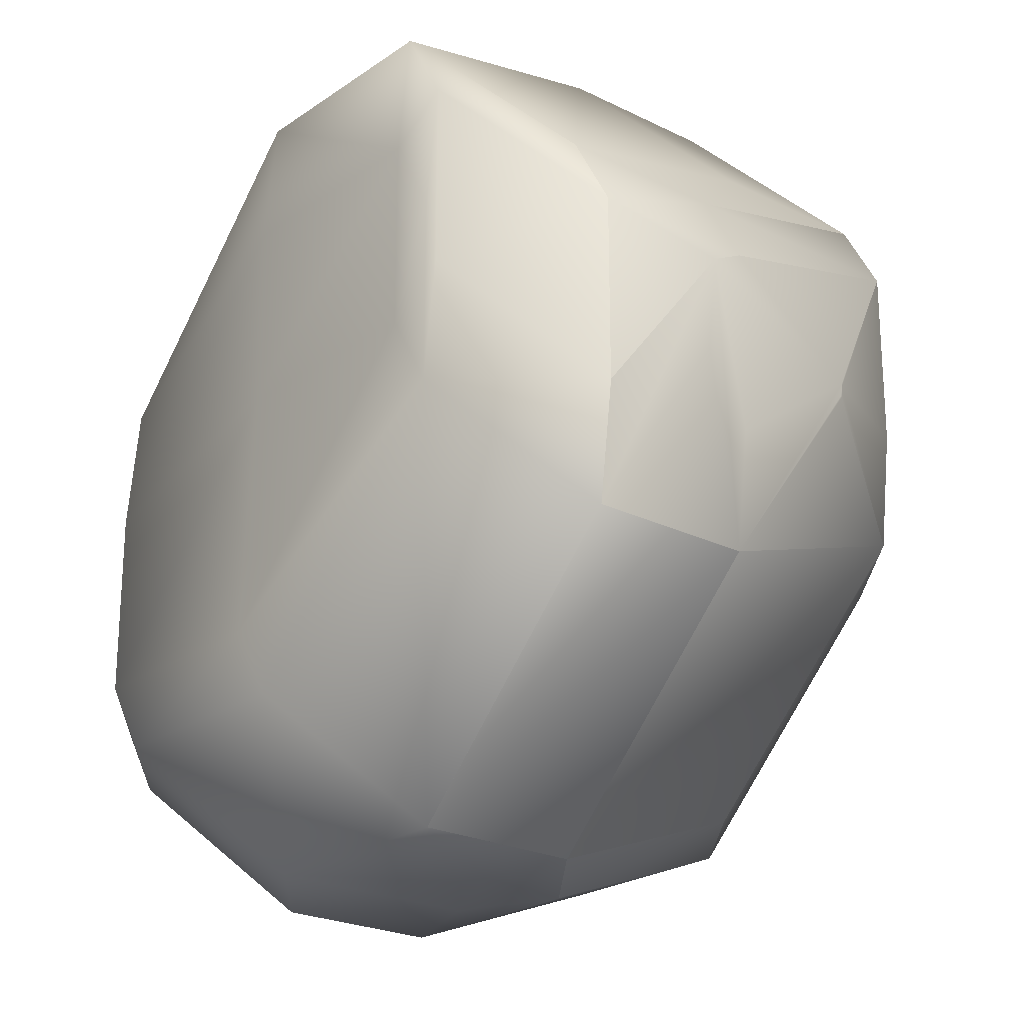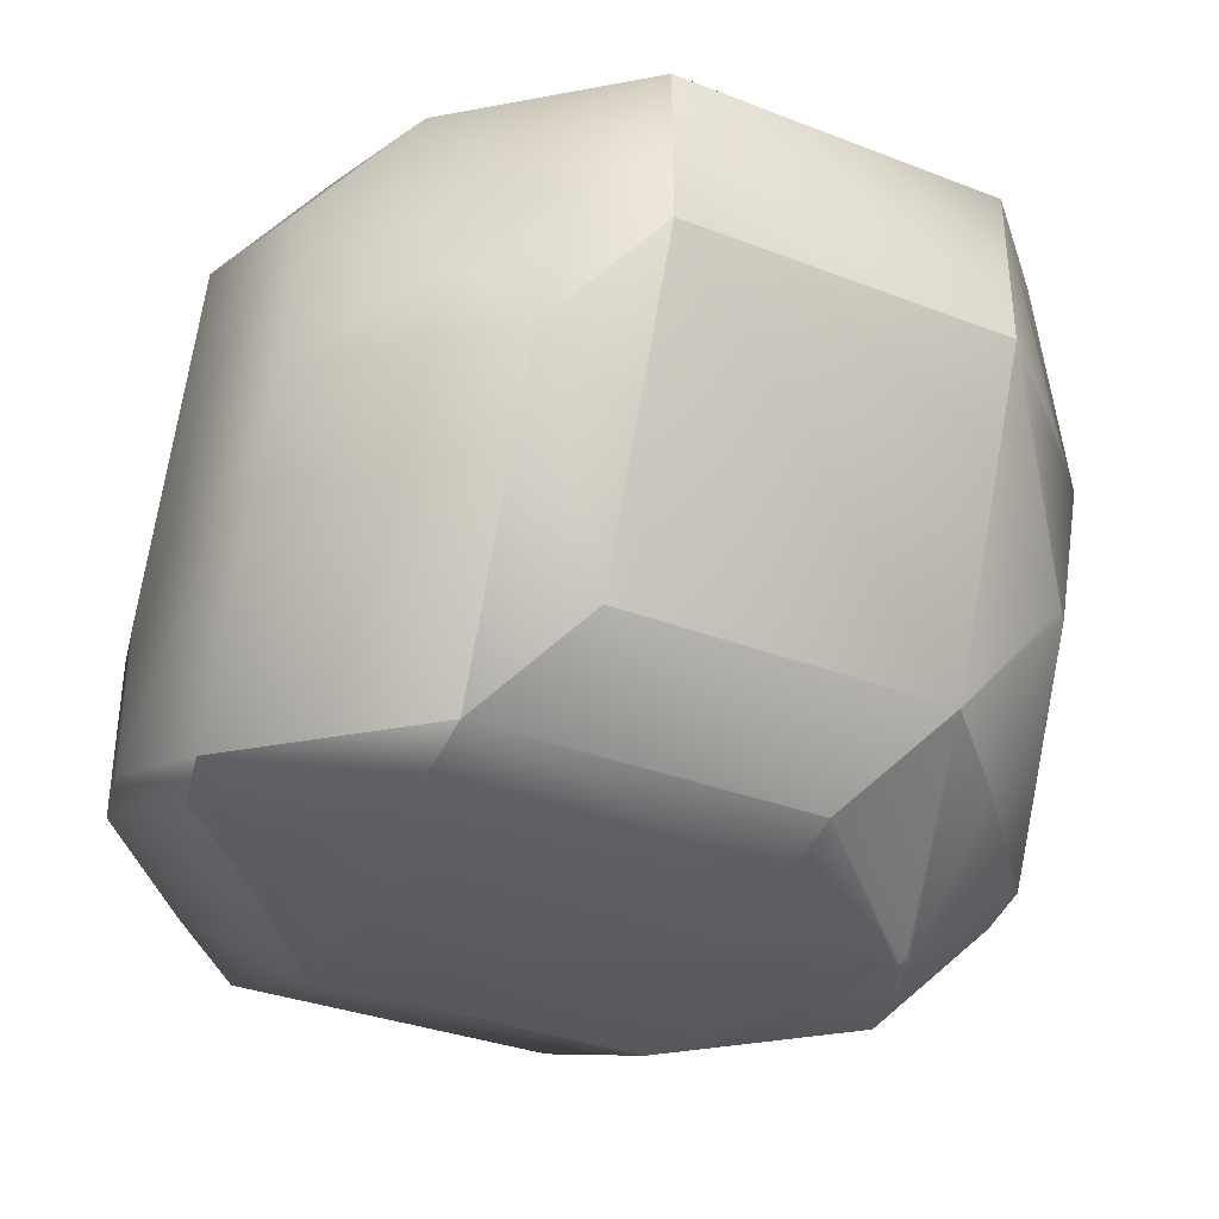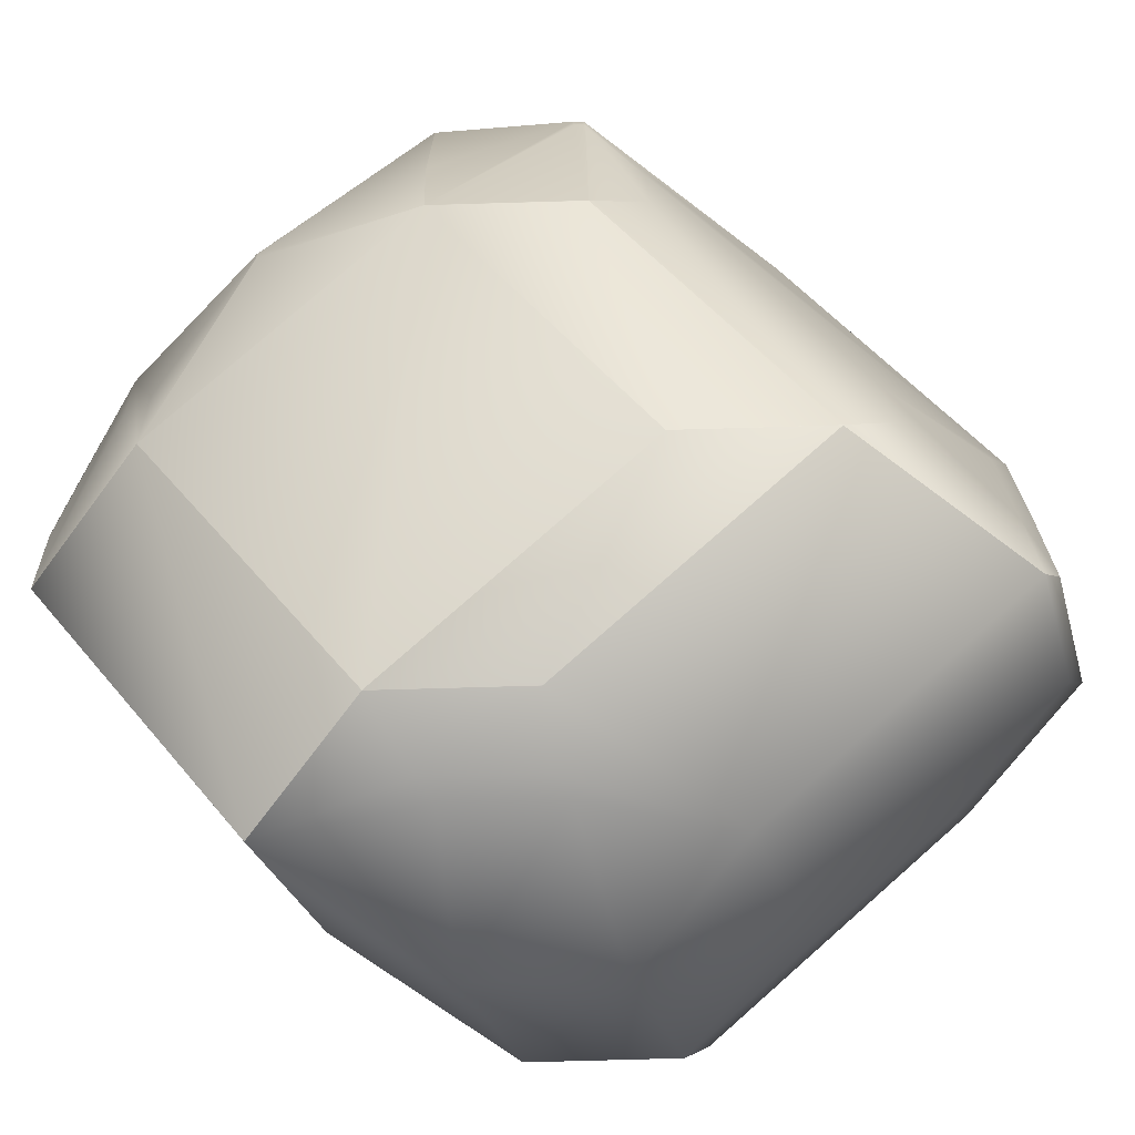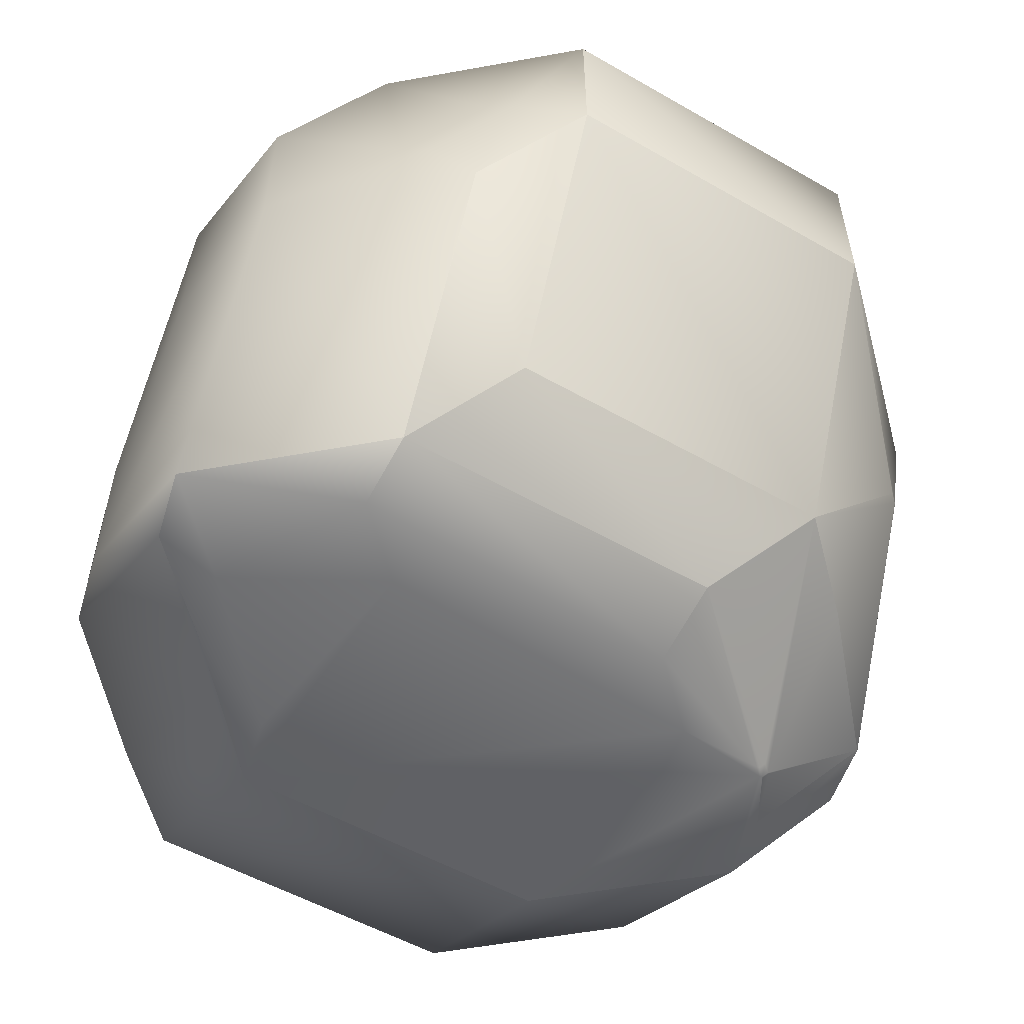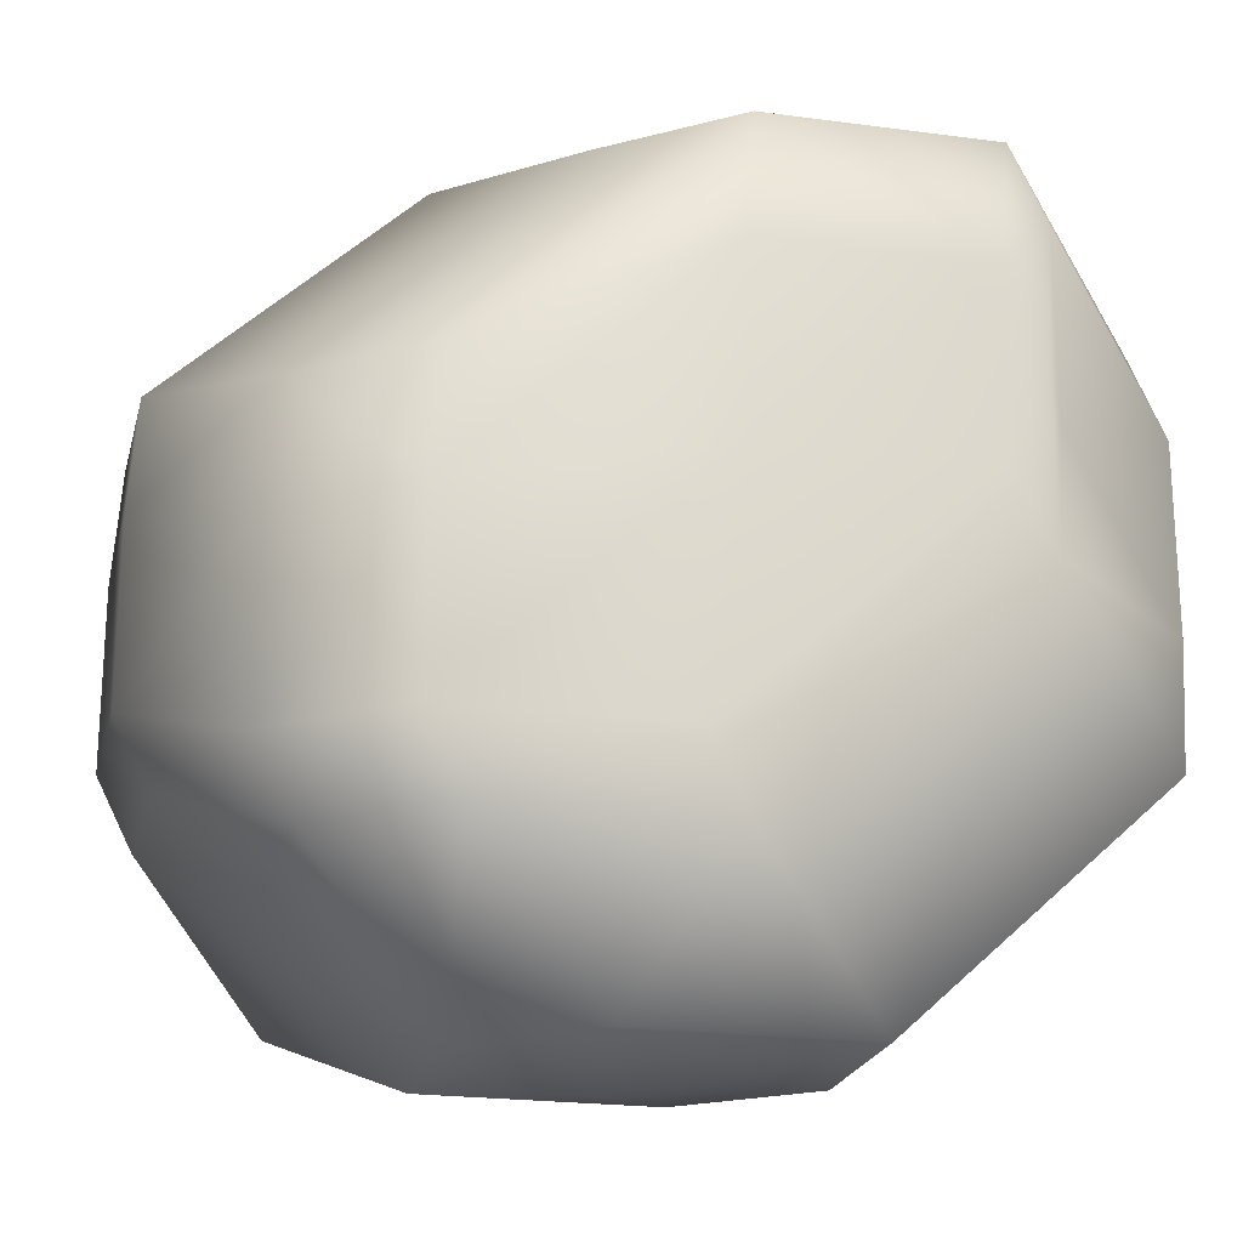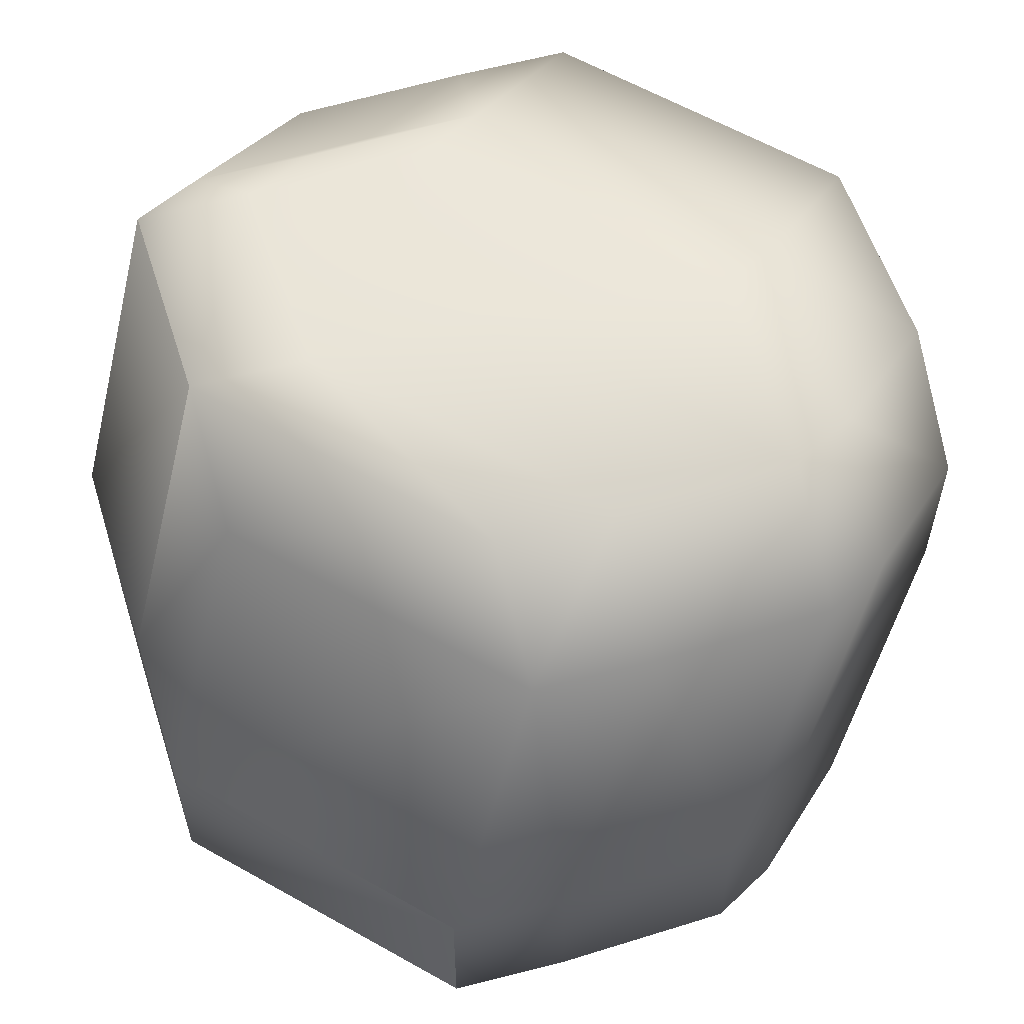
<metadata>
{"format":"obj","ext":"obj","renderer":"f3d","projection":"perspective","resolution":1024,"background":"white","views":[{"elev":-22.9,"azim":-130.5,"up":"+Z"},{"elev":-36.5,"azim":-166.2,"up":"+Y"},{"elev":-70.9,"azim":-36.8,"up":"+Z"},{"elev":-56.3,"azim":-169.3,"up":"+Y"},{"elev":-21.6,"azim":166.6,"up":"+Z"},{"elev":57.9,"azim":72.1,"up":"+Y"}]}
</metadata>
<code>
v 0.3924 0.5248 0.898
v 0.3947 0.5231 0.898
v 0.3997 0.5282 0.9238
v 0.3925 0.5245 0.8973
v 0.3575 0.5617 0.9238
v 0.3948 0.5228 0.8973
v 0.3997 0.5282 0.9239
v 0.3928 0.5247 0.8929
v 0.3575 0.5617 0.8567
v 0.3607 0.5638 0.8133
v 0.3958 0.5222 0.8963
v 0.4131 0.5305 0.9494
v 0.3951 0.523 0.8929
v 0.3962 0.5224 0.8919
v 0.4201 0.5205 0.8683
v 0.4309 0.5224 0.8877
v 0.4933 0.5305 0.9494
v 0.4028 0.5303 0.8133
v 0.4226 0.522 0.8351
v 0.4029 0.5303 0.8131
v 0.3278 0.6195 0.8506
v 0.3279 0.6192 0.8499
v 0.3574 0.5618 0.9239
v 0.3281 0.6197 0.8462
v 0.3205 0.6891 0.8735
v 0.3255 0.672 0.8157
v 0.3255 0.672 0.883
v 0.3574 0.5619 0.9239
v 0.3287 0.6741 0.7721
v 0.3283 0.6194 0.8455
v 0.3606 0.5639 0.813
v 0.3574 0.5618 0.8567
v 0.3606 0.564 0.813
v 0.5127 0.5185 0.7471
v 0.5102 0.517 0.7803
v 0.4029 0.5303 0.813
v 0.4955 0.5255 0.7279
v 0.5861 0.5257 0.8644
v 0.4956 0.5255 0.7279
v 0.5759 0.5255 0.7279
v 0.5727 0.5234 0.7716
v 0.5727 0.5234 0.8388
v 0.323 0.6907 0.8402
v 0.3287 0.736 0.7721
v 0.3255 0.6721 0.883
v 0.3255 0.7339 0.8157
v 0.3255 0.734 0.883
v 0.3255 0.734 0.8157
v 0.4654 0.6269 1.002
v 0.4979 0.6012 1.002
v 0.5005 0.6598 1.002
v 0.4552 0.6235 1.002
v 0.4878 0.5978 1.002
v 0.4203 0.6598 1.002
v 0.543 0.5642 1.002
v 0.543 0.6261 1.002
v 0.4203 0.5979 1.002
v 0.4627 0.5642 1.002
v 0.4599 0.685 0.6839
v 0.4924 0.6593 0.6839
v 0.4497 0.6815 0.6839
v 0.4214 0.7313 0.6869
v 0.5017 0.7313 0.6869
v 0.4823 0.6558 0.6839
v 0.544 0.6976 0.6869
v 0.544 0.6357 0.6869
v 0.4638 0.6357 0.6869
v 0.4214 0.6694 0.6869
v 0.3575 0.5618 0.9239
v 0.3575 0.5618 0.8567
v 0.3606 0.5638 0.8131
v 0.3708 0.5641 0.9494
v 0.3708 0.5641 0.9494
v 0.4934 0.5305 0.9495
v 0.4131 0.5305 0.9495
v 0.3707 0.5642 0.9495
v 0.3287 0.7361 0.772
v 0.3287 0.6742 0.772
v 0.4029 0.5303 0.813
v 0.4213 0.6693 0.687
v 0.4213 0.6694 0.6869
v 0.4532 0.5592 0.7279
v 0.4532 0.5591 0.7279
v 0.3388 0.7363 0.9086
v 0.3389 0.7364 0.9086
v 0.3388 0.6744 0.9086
v 0.3255 0.734 0.883
v 0.3255 0.734 0.8157
v 0.3708 0.6262 0.9495
v 0.3884 0.77 0.9607
v 0.4203 0.6598 1.002
v 0.5861 0.5257 0.8644
v 0.543 0.5642 1.002
v 0.4627 0.5642 1.002
v 0.6356 0.5594 0.9165
v 0.5861 0.5257 0.7971
v 0.5861 0.5257 0.7972
v 0.4203 0.5979 1.002
v 0.4626 0.5642 1.002
v 0.4203 0.5979 1.002
v 0.3708 0.5642 0.9495
v 0.3287 0.7361 0.772
v 0.3287 0.6742 0.772
v 0.4213 0.7313 0.6869
v 0.5893 0.5278 0.7534
v 0.4956 0.5255 0.7278
v 0.5759 0.5255 0.7278
v 0.5893 0.5278 0.7534
v 0.4637 0.6357 0.6869
v 0.4719 0.7721 0.9169
v 0.4687 0.77 0.9607
v 0.5614 0.7652 0.8756
v 0.5645 0.7673 0.8318
v 0.4719 0.7721 0.8497
v 0.3916 0.7721 0.9169
v 0.5111 0.7363 0.9607
v 0.5006 0.6598 1.002
v 0.3884 0.77 0.9607
v 0.4687 0.77 0.9607
v 0.543 0.6261 1.002
v 0.6037 0.7315 0.8756
v 0.6356 0.6213 0.9165
v 0.6356 0.6213 0.9165
v 0.6069 0.7336 0.8318
v 0.6069 0.7336 0.7646
v 0.5645 0.7673 0.7646
v 0.6388 0.6234 0.8728
v 0.6388 0.6234 0.8055
v 0.6388 0.5615 0.8728
v 0.3782 0.7698 0.8913
v 0.375 0.7677 0.9351
v 0.3916 0.7721 0.8497
v 0.3782 0.7698 0.8241
v 0.375 0.7677 0.8678
v 0.6356 0.5594 0.9165
v 0.5893 0.5278 0.8207
v 0.6388 0.5615 0.8055
v 0.4843 0.7673 0.7646
v 0.5512 0.765 0.739
v 0.5936 0.7313 0.739
v 0.4709 0.765 0.739
v 0.6255 0.6211 0.7799
v 0.5936 0.6694 0.739
v 0.6255 0.5592 0.7799
f 1 2 3
f 1 4 2
f 1 5 4
f 1 3 5
f 2 4 6
f 2 6 7
f 2 7 3
f 4 8 6
f 4 5 9
f 4 10 8
f 4 9 10
f 6 11 12
f 6 8 13
f 6 13 11
f 6 12 7
f 11 13 14
f 11 14 15
f 11 15 16
f 11 16 17
f 11 17 12
f 8 10 18
f 8 18 13
f 13 18 14
f 14 19 15
f 14 18 20
f 14 20 19
f 21 22 23
f 21 24 22
f 21 25 26
f 21 27 25
f 21 23 28
f 21 29 24
f 21 26 29
f 21 28 27
f 22 24 30
f 22 30 31
f 22 31 32
f 22 32 23
f 24 29 30
f 30 29 33
f 30 33 31
f 19 34 35
f 19 35 15
f 19 20 36
f 19 36 37
f 19 37 34
f 15 35 38
f 15 38 16
f 16 38 17
f 34 37 39
f 34 40 41
f 34 41 35
f 34 39 40
f 35 42 38
f 35 41 42
f 43 25 44
f 43 44 29
f 43 29 25
f 25 27 45
f 25 46 44
f 25 29 26
f 25 47 48
f 25 45 47
f 25 48 46
f 49 50 51
f 49 52 53
f 49 53 50
f 49 51 54
f 49 54 52
f 50 53 55
f 50 56 51
f 50 55 56
f 52 54 57
f 52 57 58
f 52 58 53
f 53 58 55
f 59 60 61
f 59 61 62
f 59 63 60
f 59 62 63
f 60 64 61
f 60 63 65
f 60 65 66
f 60 66 64
f 61 64 67
f 61 68 62
f 61 67 68
f 64 66 67
f 5 3 7
f 5 69 70
f 5 7 69
f 5 70 9
f 10 9 70
f 10 71 20
f 10 20 18
f 10 70 71
f 69 7 12
f 69 72 73
f 69 23 32
f 69 73 23
f 69 12 72
f 69 32 70
f 72 12 73
f 71 70 32
f 71 31 36
f 71 36 20
f 71 32 31
f 17 74 75
f 17 38 74
f 17 75 12
f 27 28 45
f 23 73 76
f 23 76 28
f 73 12 75
f 73 75 76
f 44 46 77
f 44 77 78
f 44 78 29
f 46 48 77
f 29 78 33
f 31 33 79
f 31 79 36
f 36 79 37
f 80 78 81
f 80 33 78
f 80 81 82
f 80 82 33
f 83 37 79
f 83 33 82
f 83 79 33
f 83 82 39
f 83 39 37
f 47 84 85
f 47 45 86
f 47 86 84
f 47 87 88
f 47 85 87
f 47 88 48
f 84 86 89
f 84 90 85
f 84 91 90
f 84 89 91
f 74 38 92
f 74 93 94
f 74 95 93
f 74 92 95
f 74 94 75
f 42 41 96
f 42 96 38
f 38 96 97
f 38 97 92
f 98 99 94
f 98 76 75
f 98 75 99
f 98 100 76
f 98 94 100
f 99 75 94
f 45 28 86
f 86 28 76
f 86 76 101
f 86 101 89
f 76 100 101
f 77 48 102
f 77 102 103
f 77 103 78
f 48 88 102
f 104 81 103
f 104 102 62
f 104 62 68
f 104 103 102
f 104 68 81
f 40 105 41
f 40 39 106
f 40 107 105
f 40 106 107
f 41 105 96
f 105 107 108
f 105 108 97
f 105 97 96
f 78 103 81
f 81 109 82
f 81 68 67
f 81 67 109
f 109 39 82
f 109 67 106
f 109 106 39
f 110 111 112
f 110 113 114
f 110 112 113
f 110 115 111
f 110 114 115
f 111 116 112
f 111 117 116
f 111 115 90
f 111 90 118
f 111 119 117
f 111 118 119
f 116 117 120
f 116 120 121
f 116 121 112
f 117 91 54
f 117 119 91
f 117 51 120
f 117 54 51
f 120 122 121
f 120 93 123
f 120 51 56
f 120 56 55
f 120 123 122
f 120 55 93
f 113 124 125
f 113 112 121
f 113 121 124
f 113 126 114
f 113 125 126
f 124 121 127
f 124 127 128
f 124 128 125
f 121 122 127
f 127 122 129
f 127 129 128
f 122 95 129
f 122 123 95
f 130 131 115
f 130 115 132
f 130 133 134
f 130 134 131
f 130 132 133
f 131 90 115
f 131 87 85
f 131 85 90
f 131 134 87
f 115 114 132
f 90 91 118
f 91 89 100
f 91 100 57
f 91 119 118
f 91 57 54
f 87 134 88
f 89 101 100
f 93 95 135
f 93 55 58
f 93 135 123
f 93 58 94
f 129 95 92
f 129 136 137
f 129 92 136
f 129 137 128
f 95 123 135
f 136 92 97
f 136 108 137
f 136 97 108
f 100 94 58
f 100 58 57
f 114 126 138
f 114 138 132
f 139 140 65
f 139 126 140
f 139 63 141
f 139 65 63
f 139 141 138
f 139 138 126
f 140 126 125
f 140 125 142
f 140 142 143
f 140 143 65
f 125 128 142
f 142 128 137
f 142 144 143
f 142 137 144
f 63 62 141
f 65 143 66
f 133 132 138
f 133 141 62
f 133 138 141
f 133 102 88
f 133 88 134
f 133 62 102
f 143 144 66
f 144 137 108
f 144 107 66
f 144 108 107
f 66 107 106
f 66 106 67

</code>
